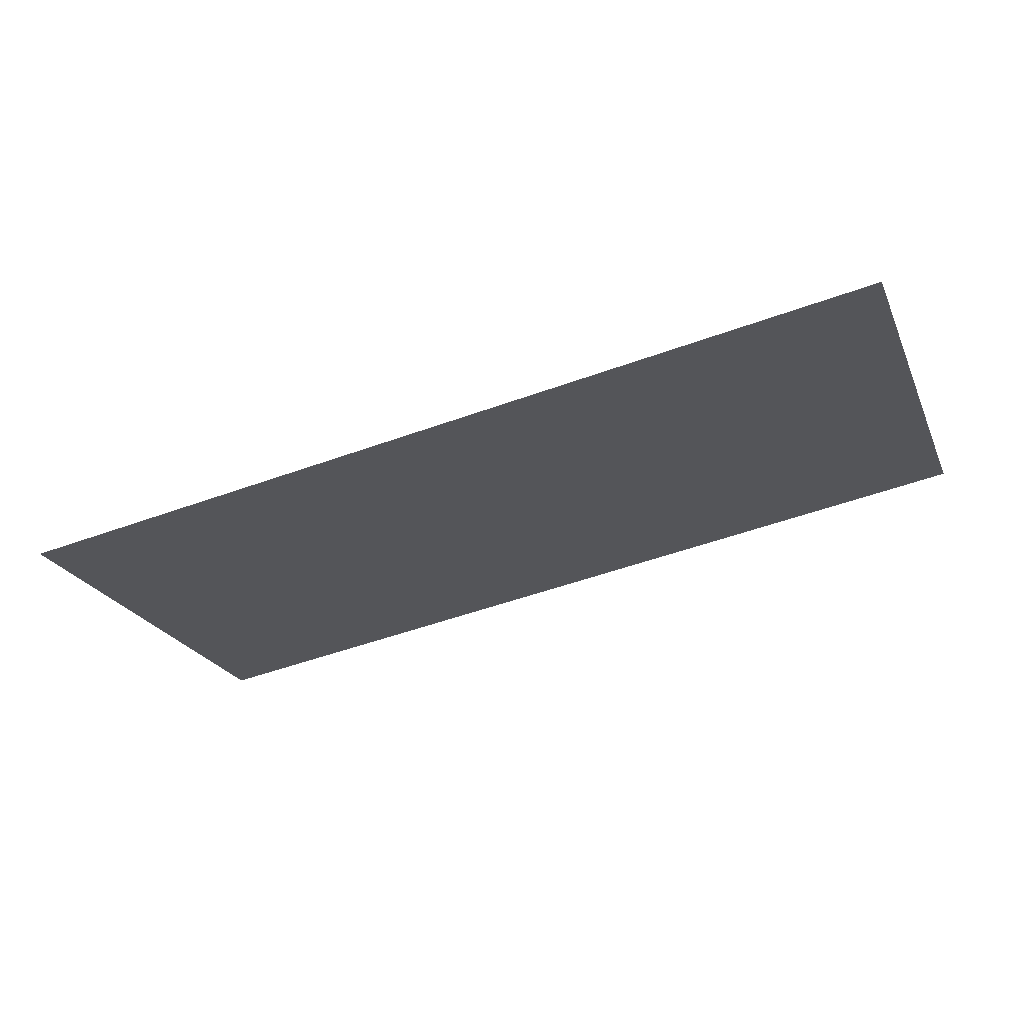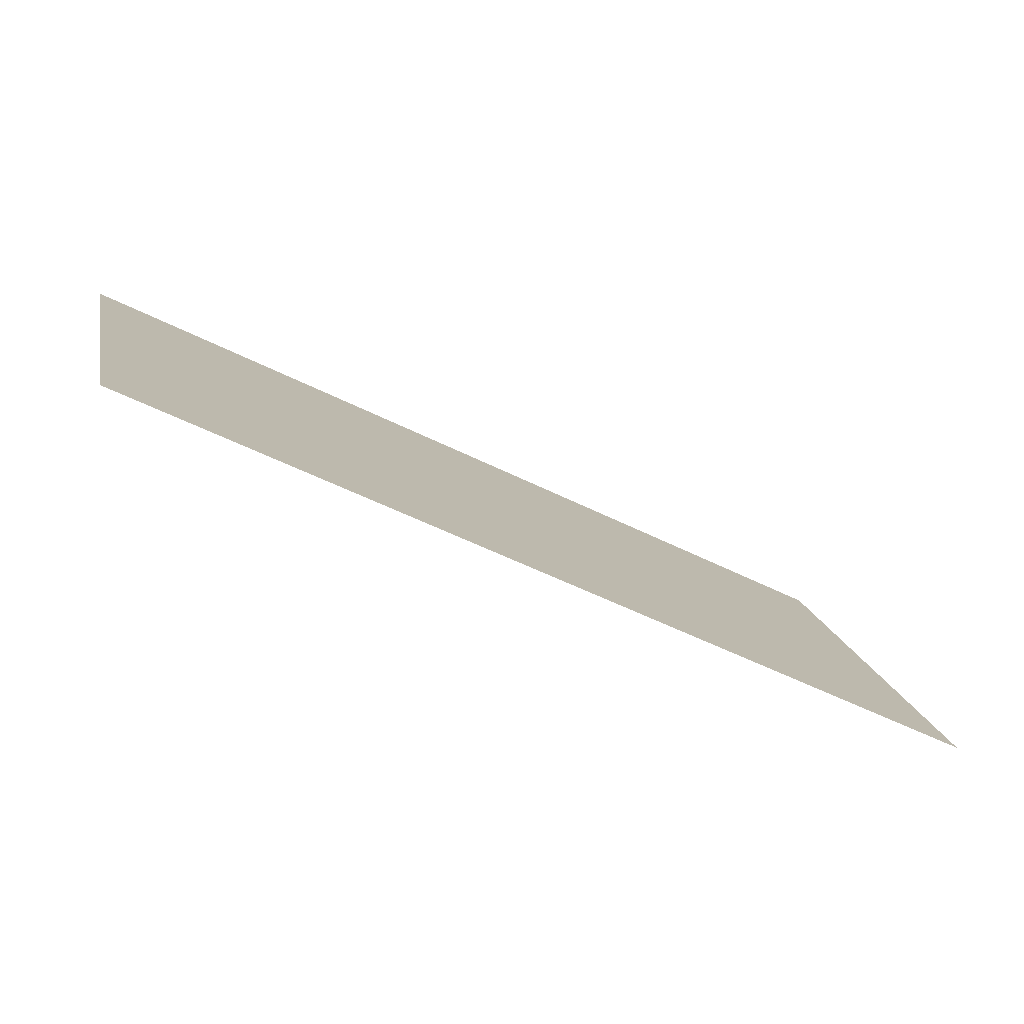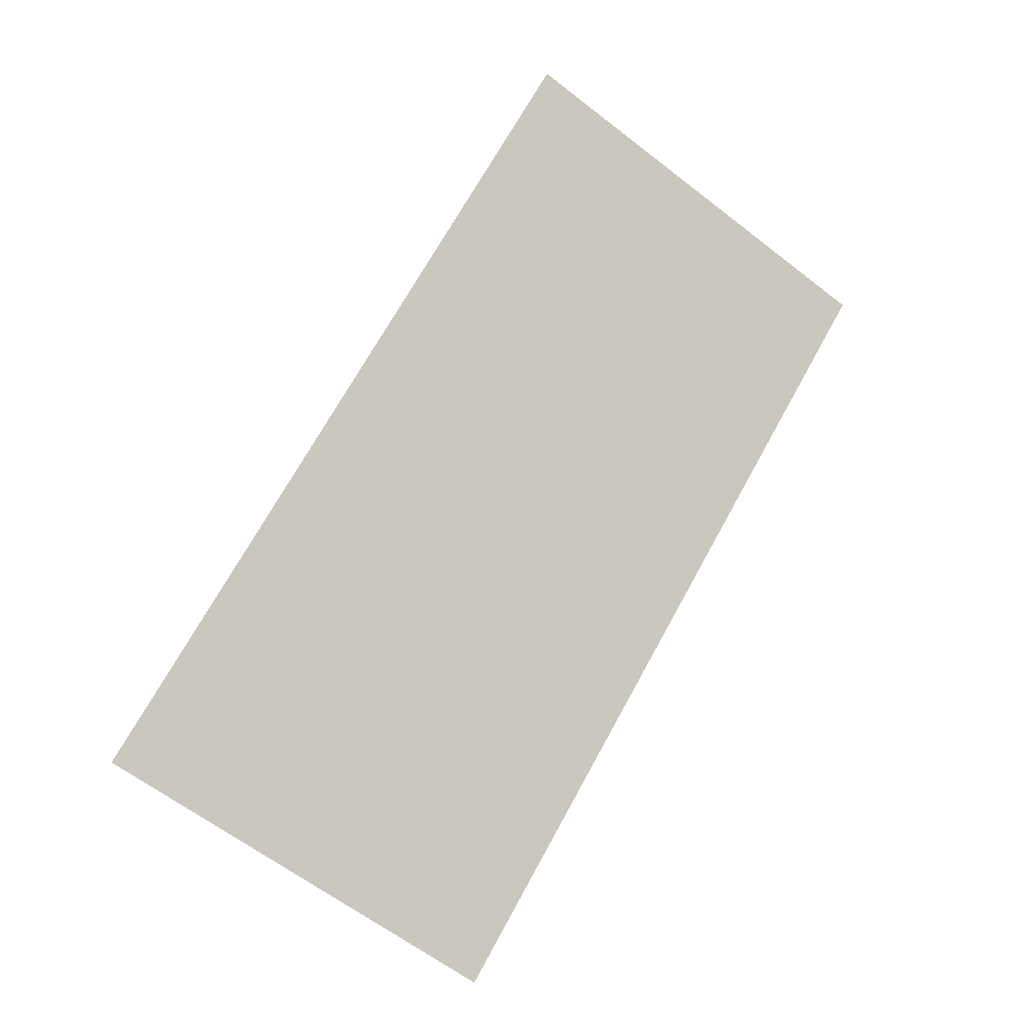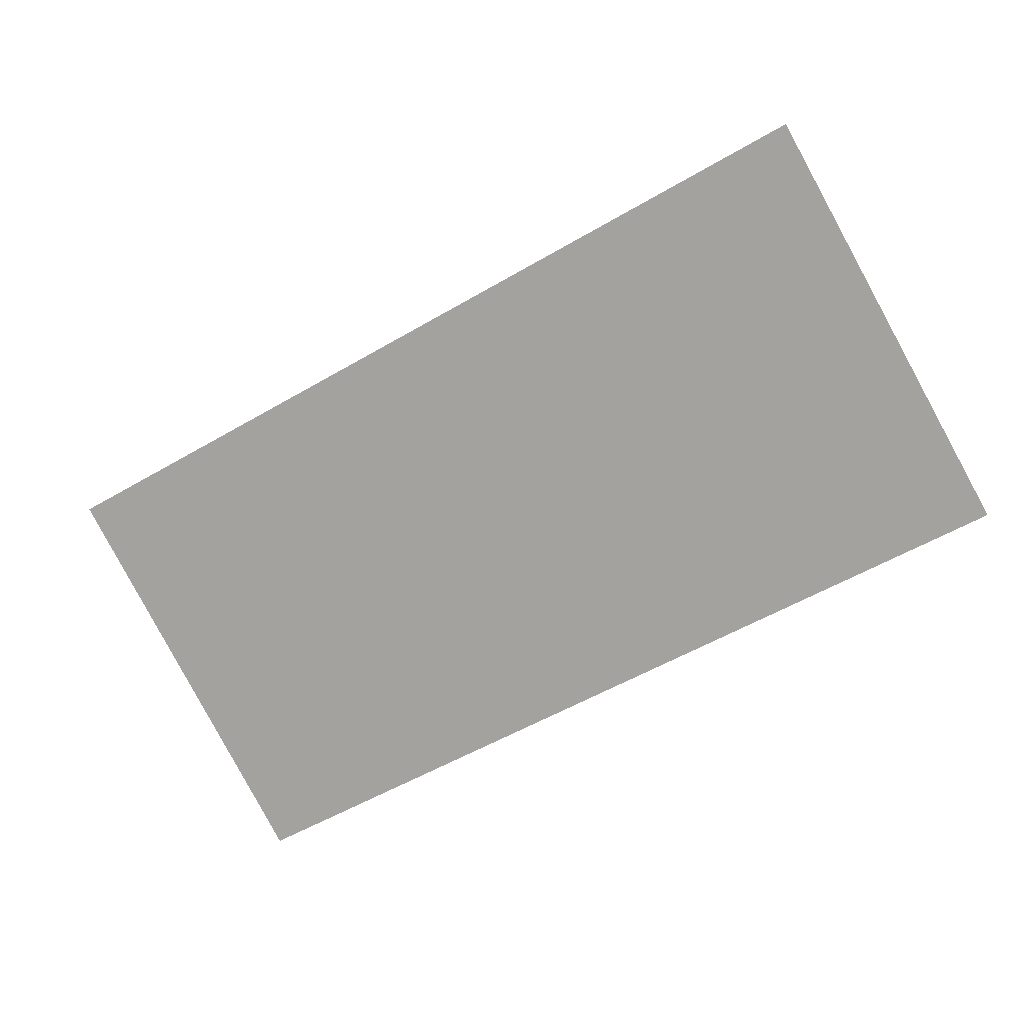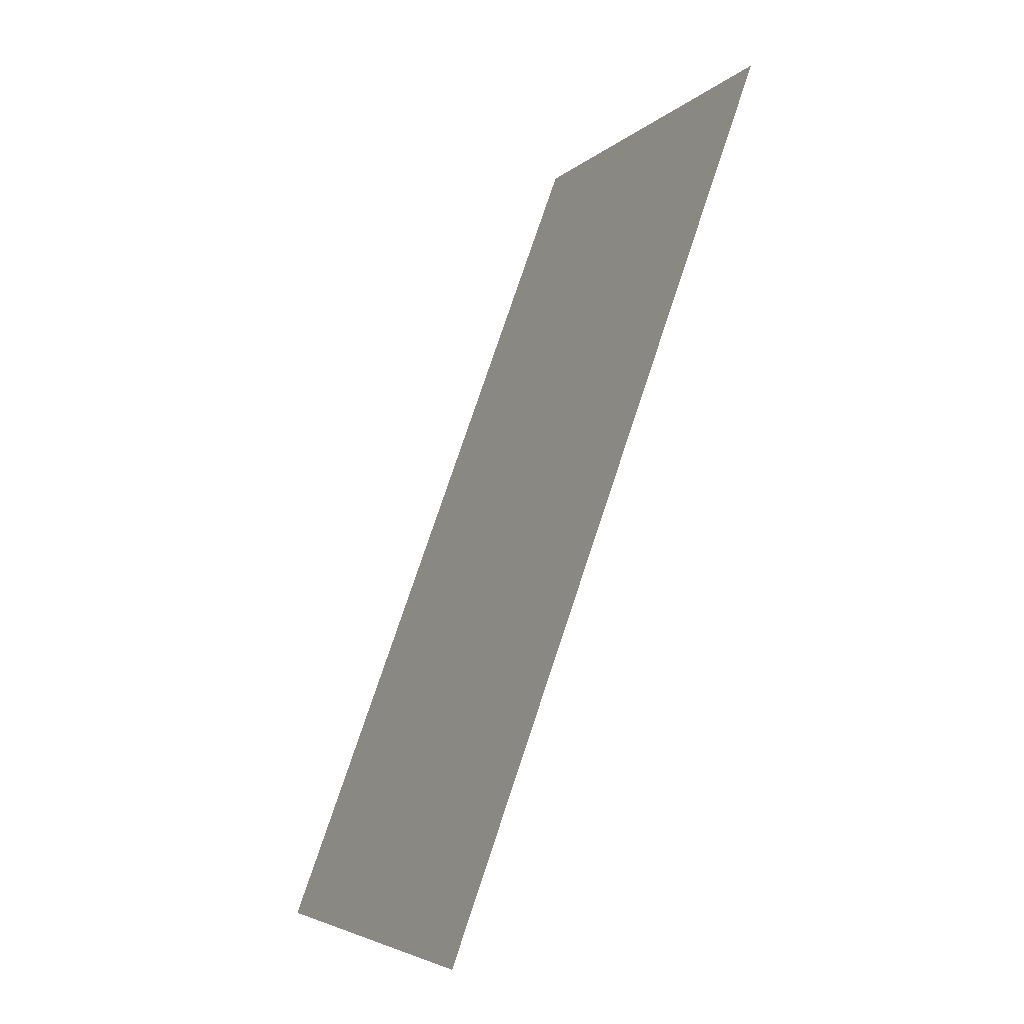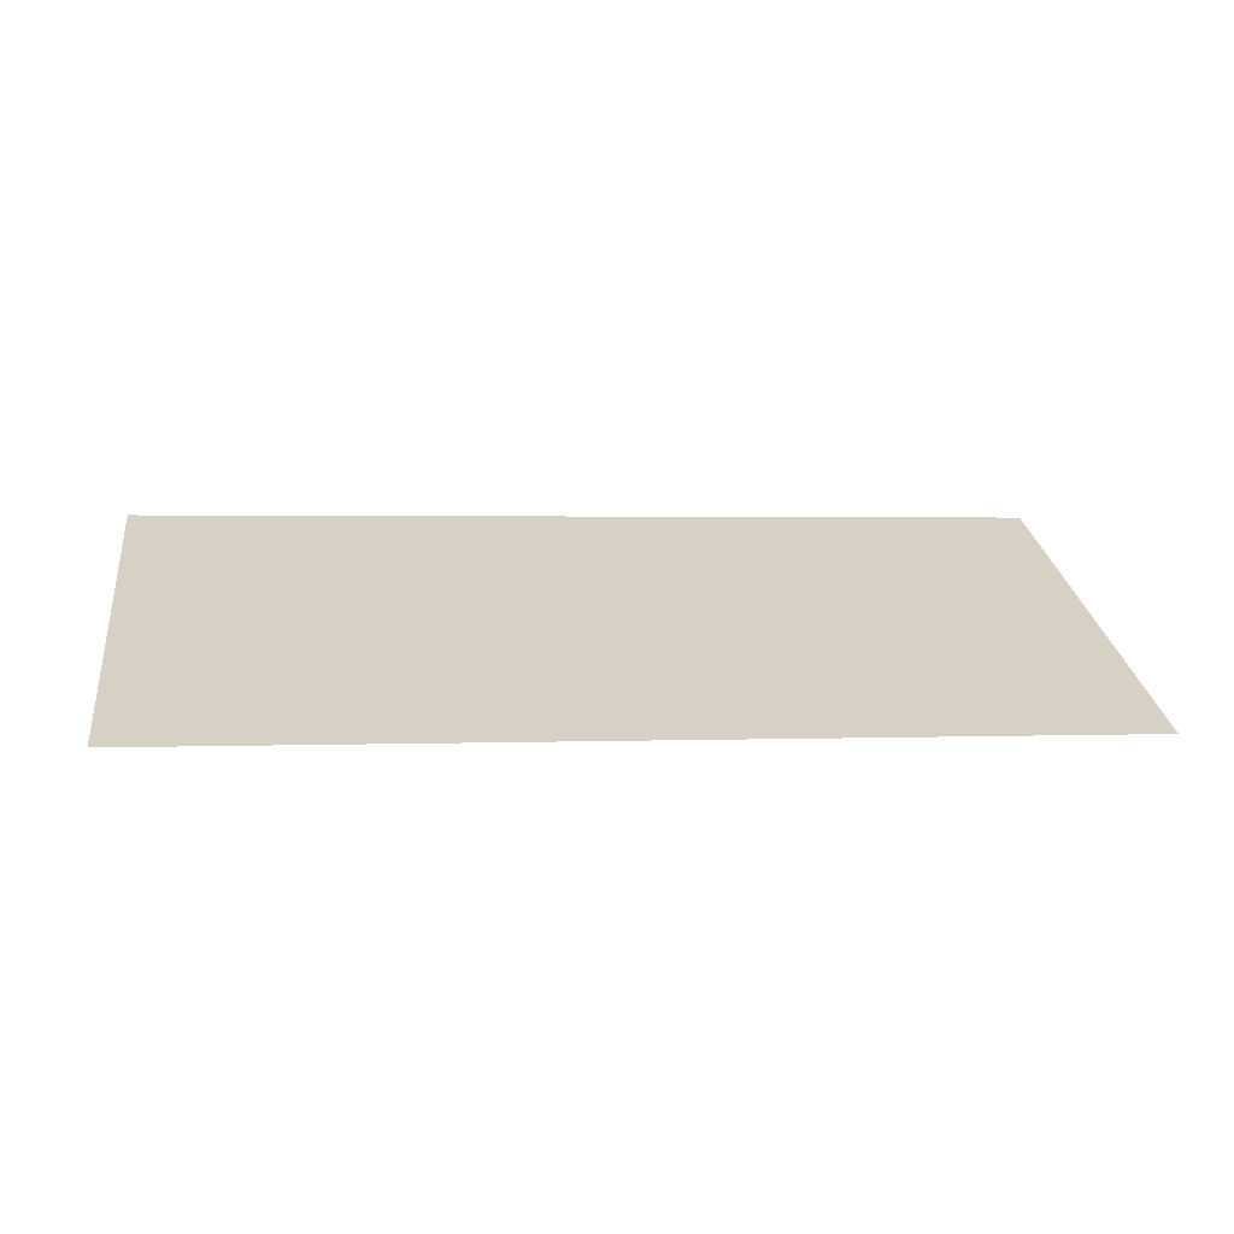
<metadata>
{"format":"obj","ext":"obj","renderer":"f3d","projection":"perspective","resolution":1024,"background":"white","views":[{"elev":-50.2,"azim":-158.2,"up":"+Y"},{"elev":-51.2,"azim":-29.0,"up":"+Z"},{"elev":71.1,"azim":119.0,"up":"+Y"},{"elev":-54.6,"azim":31.8,"up":"+Y"},{"elev":76.4,"azim":108.4,"up":"+Z"},{"elev":1.6,"azim":171.6,"up":"+Y"}]}
</metadata>
<code>
o Plane
v -2400 -507.1 -1088
v 2400 -507.1 -1088
v -2400 507.1 1088
v 2400 507.1 1088
f 2 3 1
f 2 4 3

</code>
